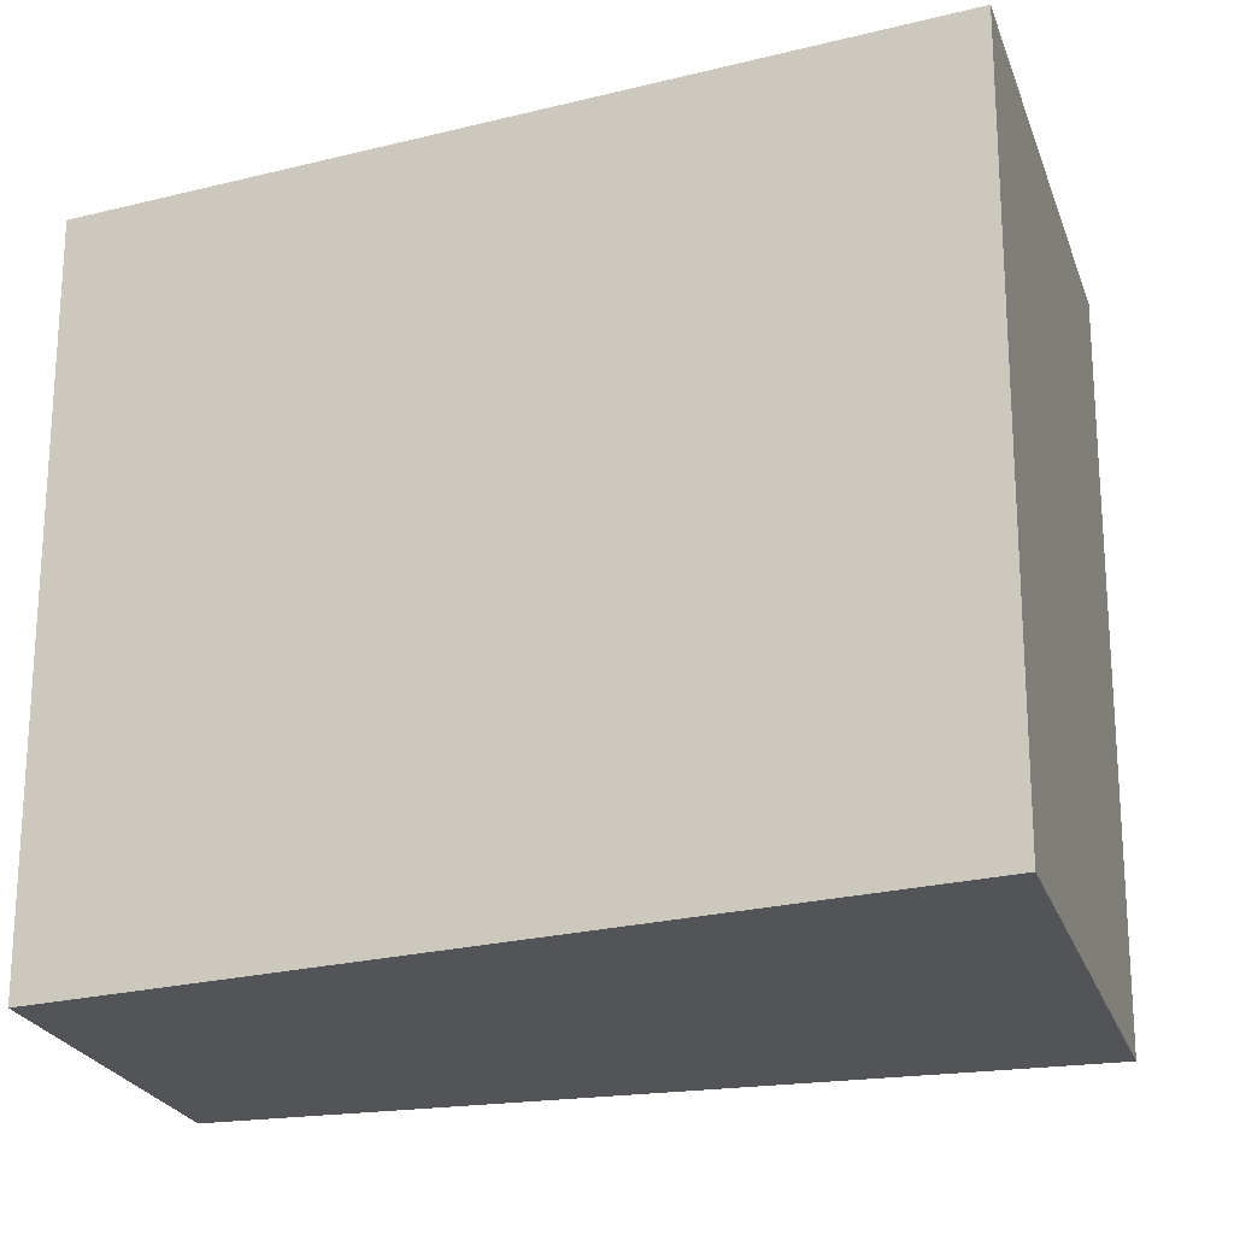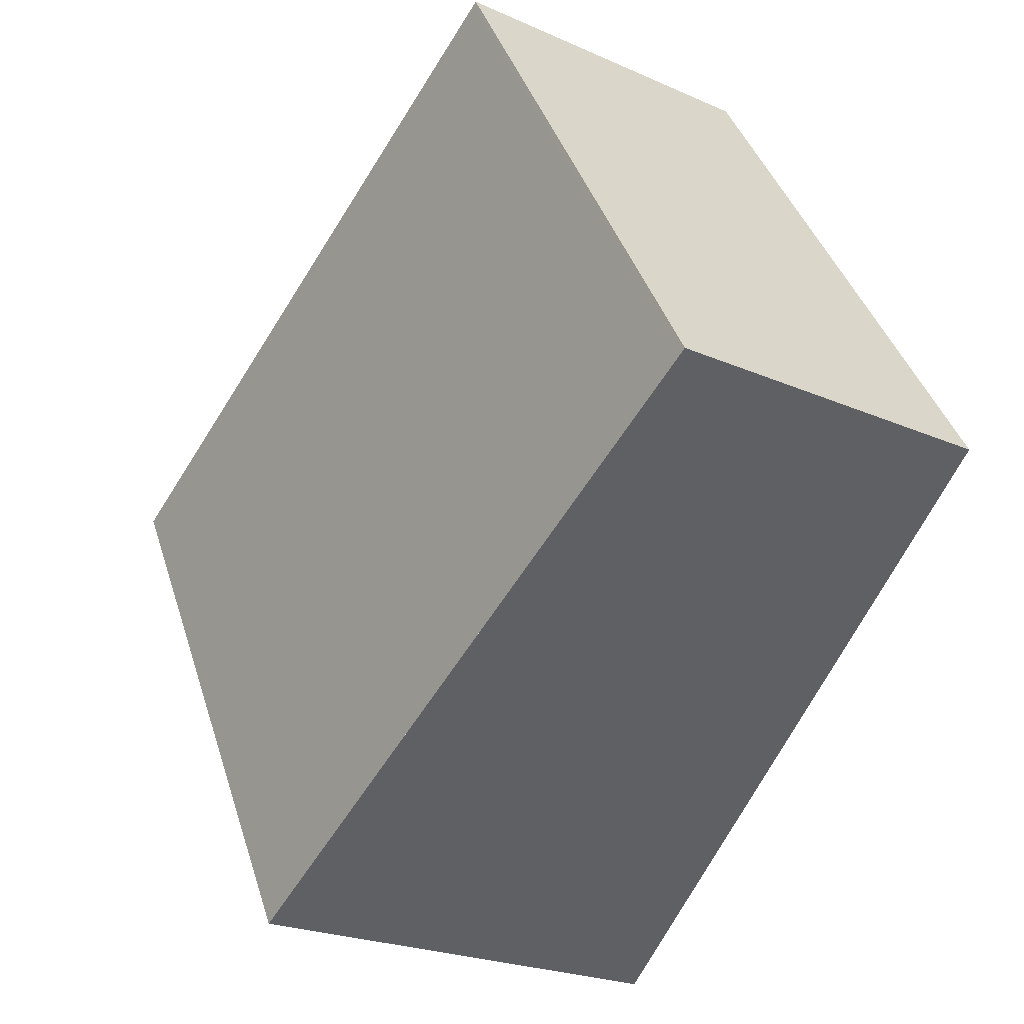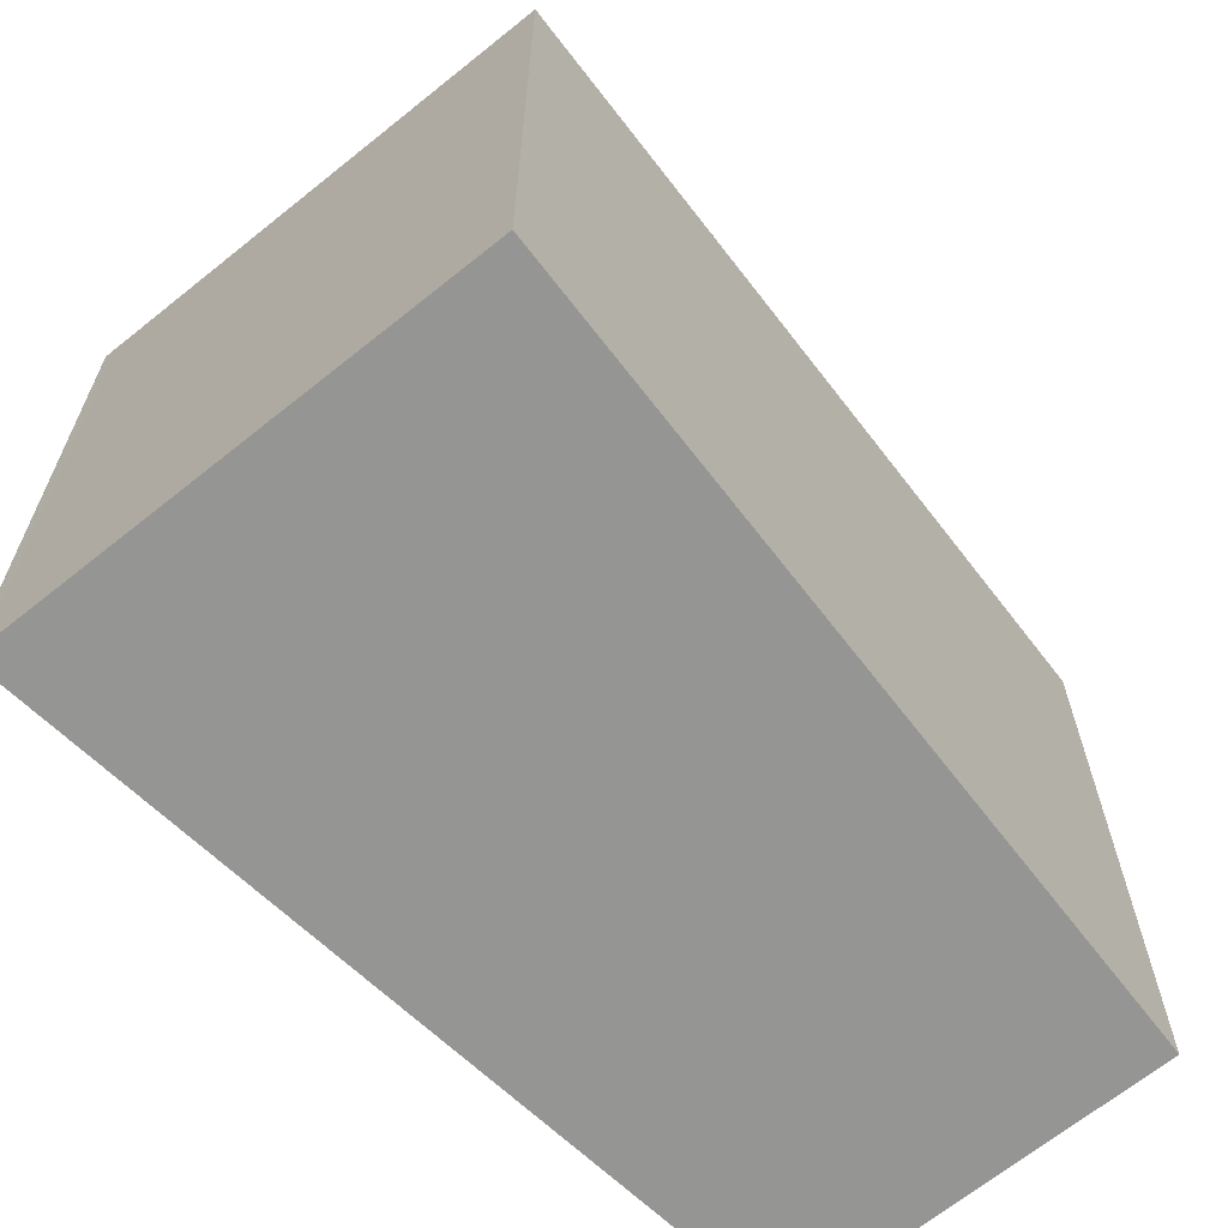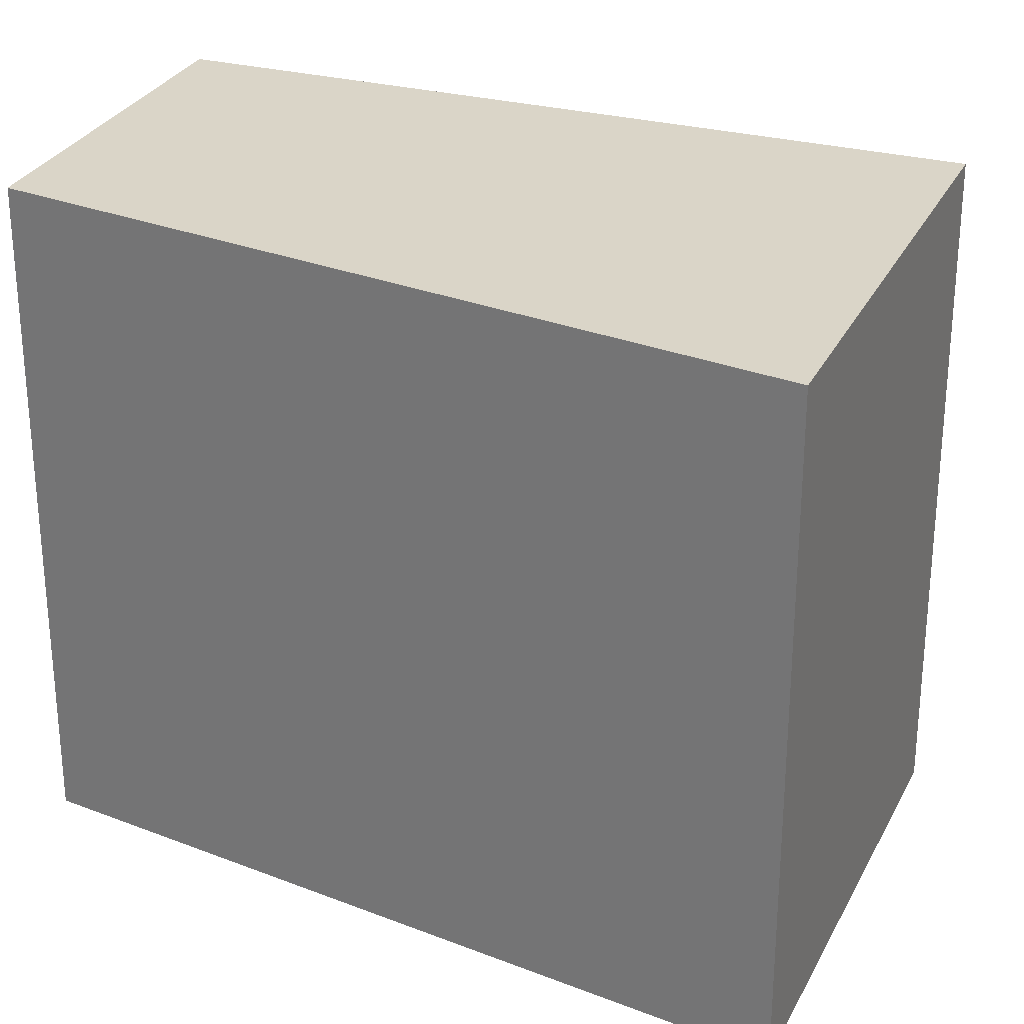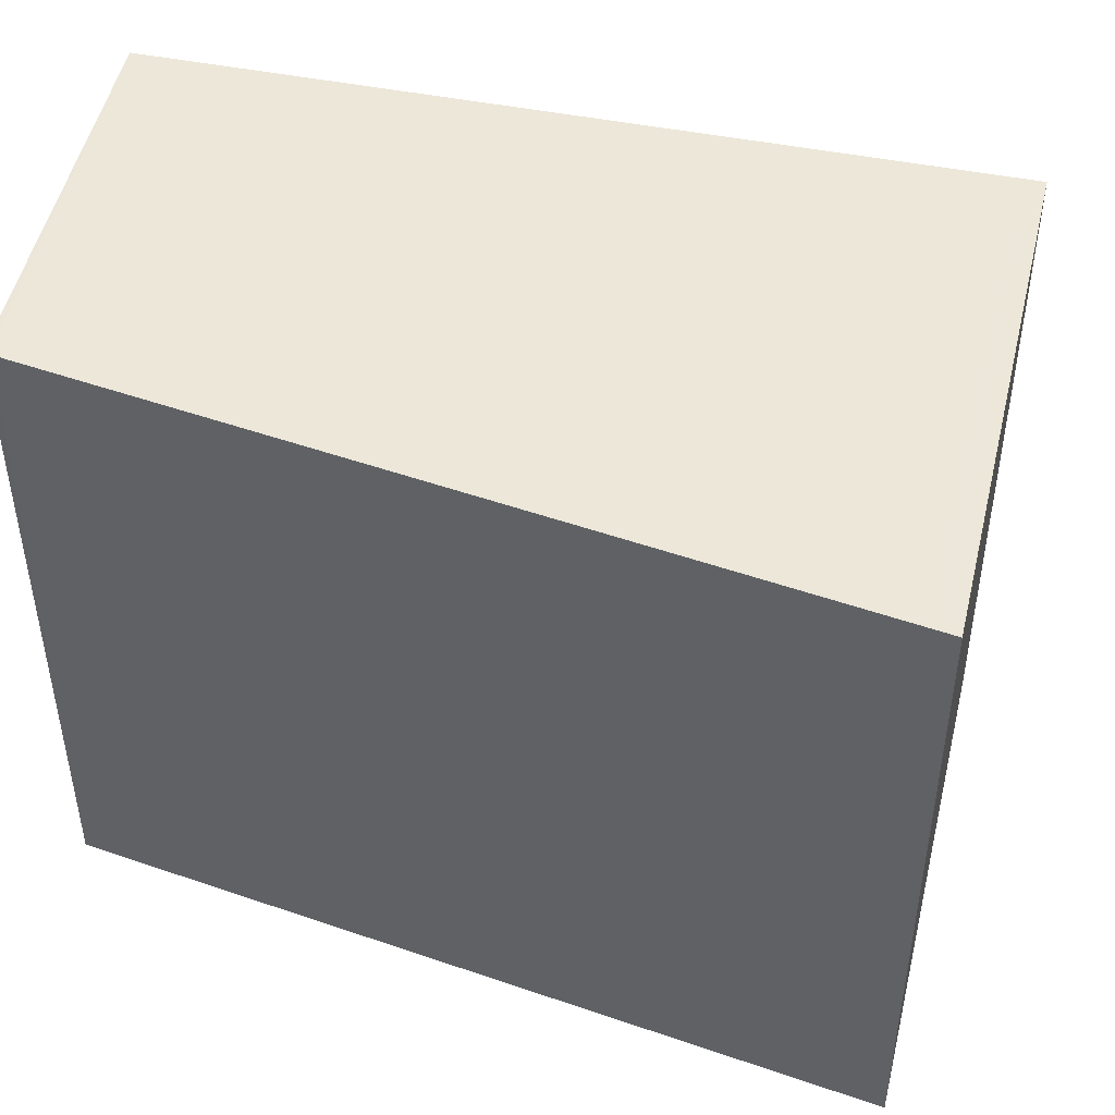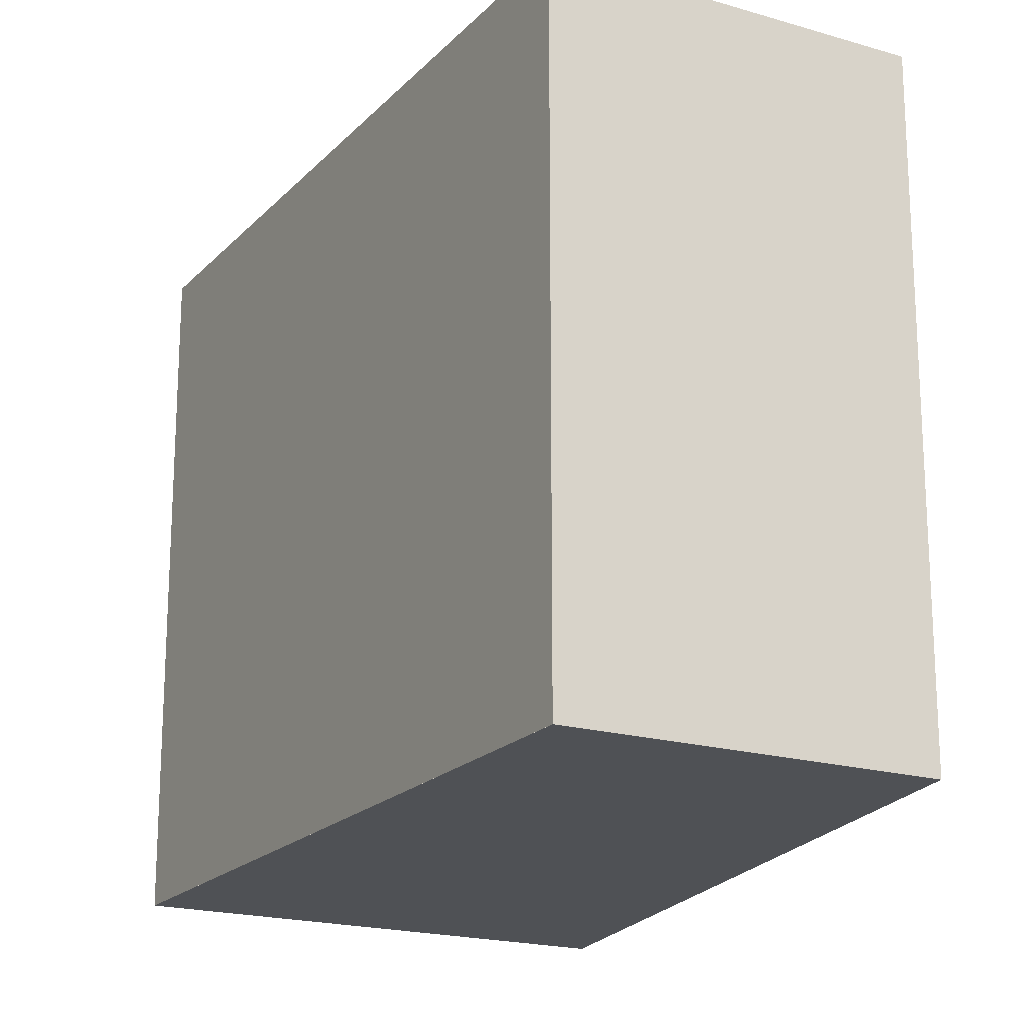
<metadata>
{"format":"obj","ext":"obj","renderer":"f3d","projection":"perspective","resolution":1024,"background":"white","views":[{"elev":-22.8,"azim":-42.1,"up":"+Z"},{"elev":40.8,"azim":163.0,"up":"+Y"},{"elev":-67.3,"azim":70.8,"up":"+Z"},{"elev":28.7,"azim":-35.5,"up":"+Z"},{"elev":49.6,"azim":-44.9,"up":"+Z"},{"elev":-19.7,"azim":-176.3,"up":"+Z"}]}
</metadata>
<code>
v -125.9 -2108 3.147
v -124.5 -2107 3.165
v -122.4 -2110 3.161
v -124.4 -2112 3.136
v -124.3 -2112 3.137
v -125.9 -2108 3.147
v -124.4 -2112 3.137
v -124.4 -2112 3.137
v -122.5 -2110 3.161
v -125.9 -2108 3.147
v -125.8 -2108 3.147
v -124.4 -2107 3.165
v -125.9 -2108 3.147
v -125.9 -2108 3.147
v -125.9 -2108 0
v -125.9 -2108 0
v -124.4 -2107 3.165
v -124.5 -2107 3.165
v -124.5 -2107 -4.441e-16
v -124.4 -2107 -4.441e-16
v -124.3 -2112 3.137
v -122.4 -2110 3.161
v -122.4 -2110 0
v -124.3 -2112 0
v -124.4 -2112 3.137
v -124.4 -2112 3.136
v -124.4 -2112 0
v -124.4 -2112 0
v -124.4 -2112 3.136
v -124.3 -2112 3.137
v -124.3 -2112 0
v -124.4 -2112 0
v -124.5 -2107 3.165
v -125.9 -2108 3.147
v -125.9 -2108 0
v -124.5 -2107 -4.441e-16
v -125.9 -2108 3.147
v -124.4 -2112 3.137
v -124.4 -2112 0
v -125.9 -2108 0
v -122.4 -2110 3.161
v -122.5 -2110 3.161
v -122.5 -2110 4.441e-16
v -122.4 -2110 0
v -125.9 -2108 3.147
v -125.9 -2108 3.147
v -125.9 -2108 0
v -125.9 -2108 0
v -122.5 -2110 3.161
v -124.4 -2107 3.165
v -124.4 -2107 -4.441e-16
v -122.5 -2110 4.441e-16
v -125.9 -2108 0
v -124.5 -2107 0
v -122.4 -2110 0
v -124.4 -2112 0
f 9 3 5 8
f 8 5 4 7
f 11 8 7 10
f 12 9 8 11
f 10 1 6 11
f 11 6 2 12
f 14 15 16 13
f 18 19 20 17
f 22 23 24 21
f 26 27 28 25
f 30 31 32 29
f 34 35 36 33
f 38 39 40 37
f 42 43 44 41
f 46 47 48 45
f 50 51 52 49
f 54 55 56 53

</code>
